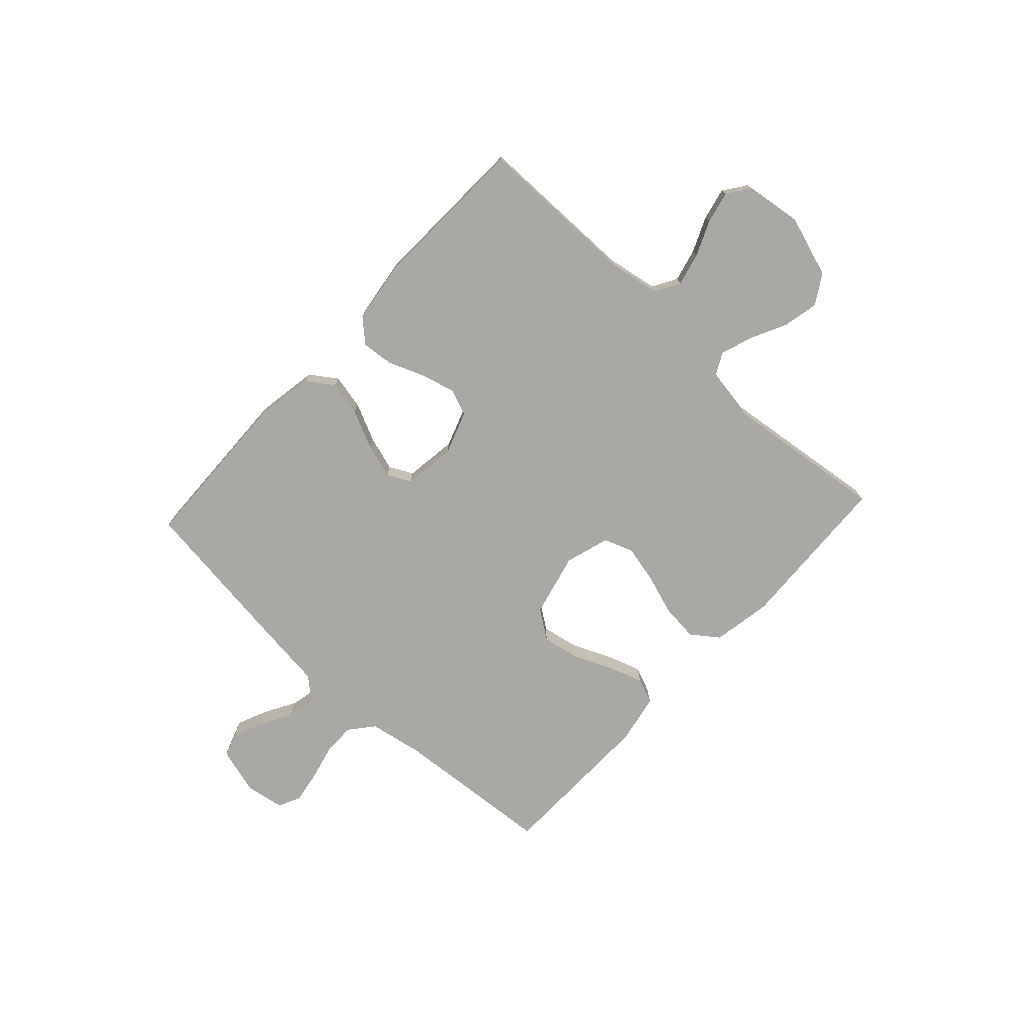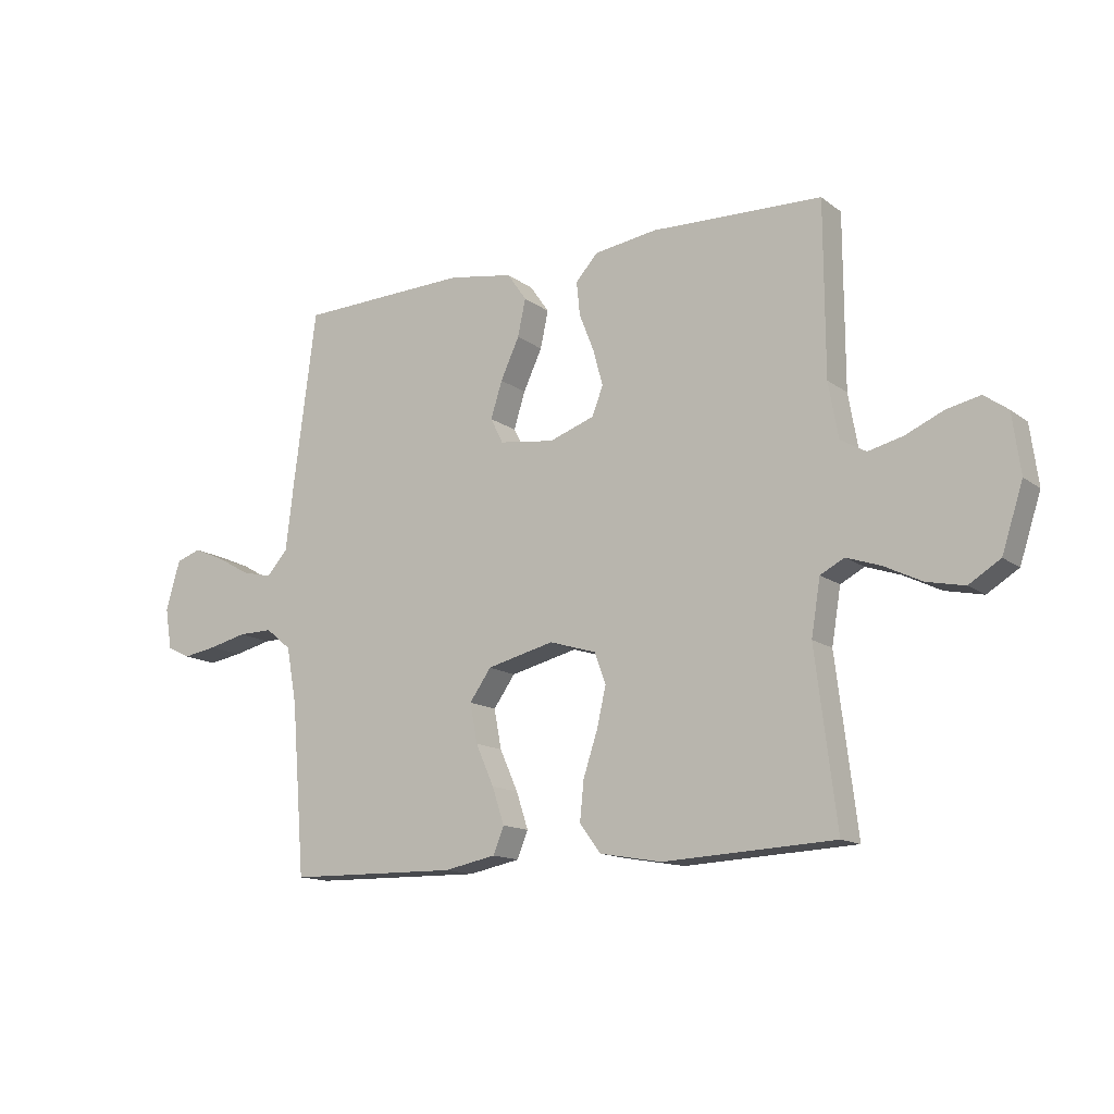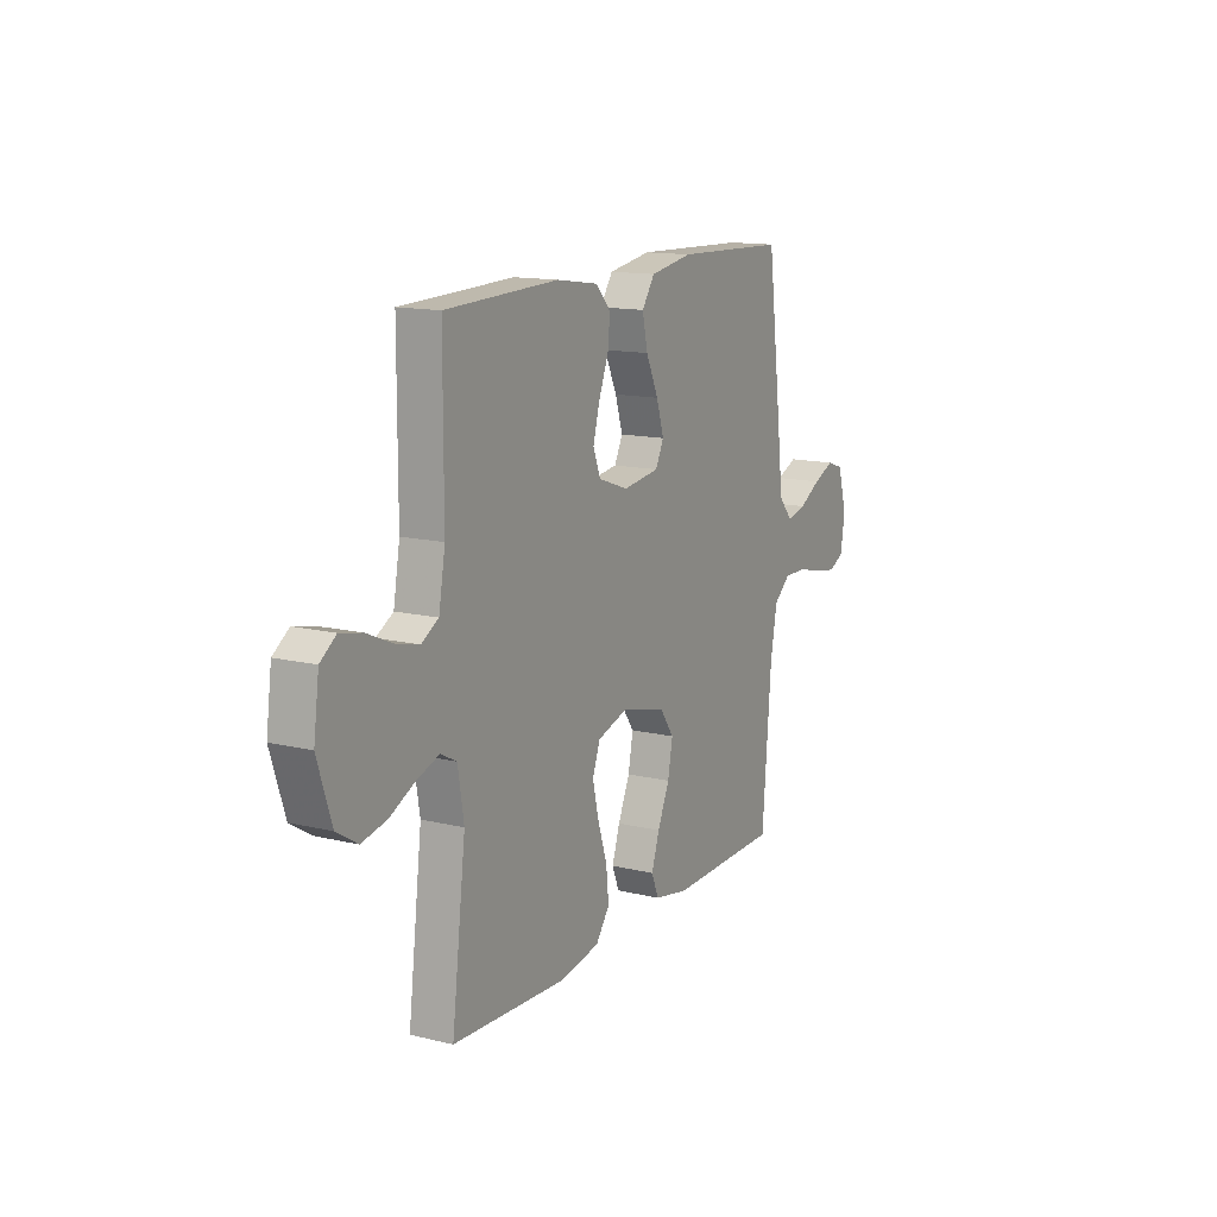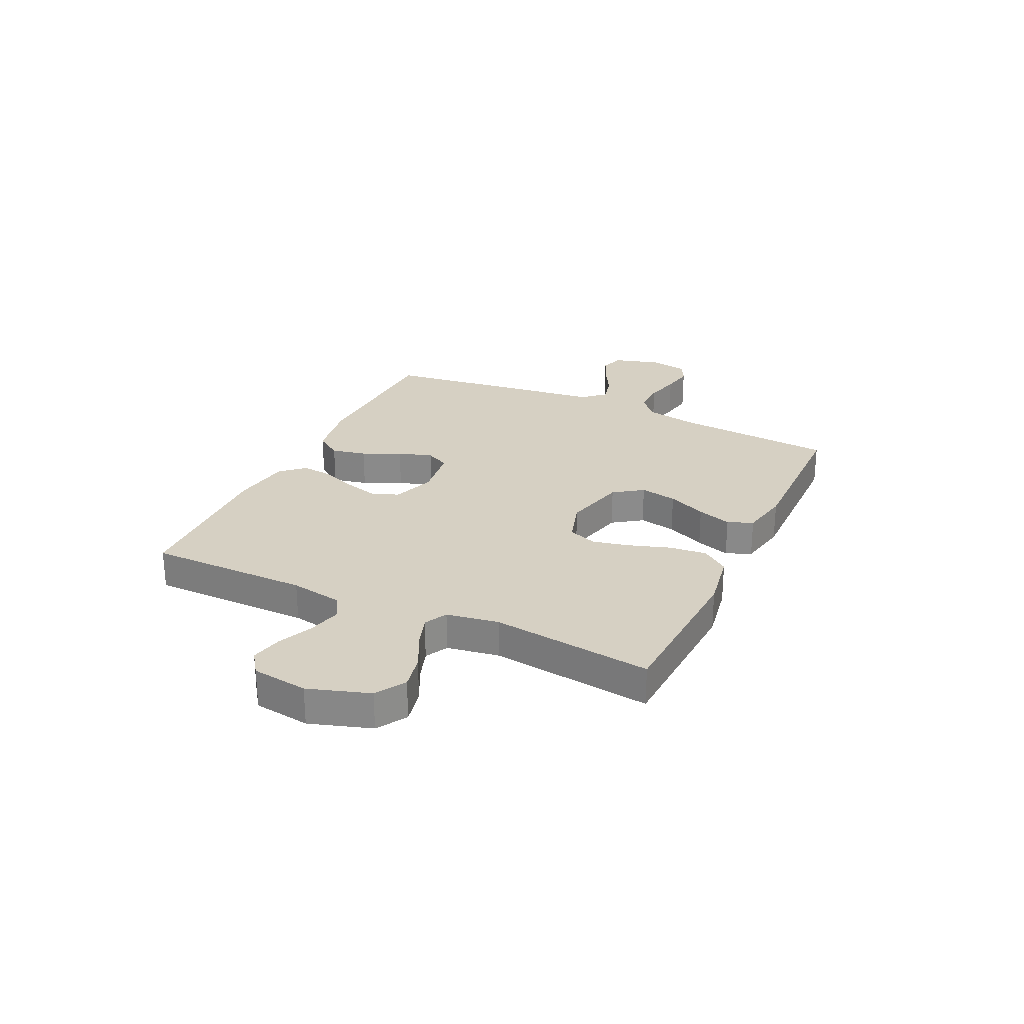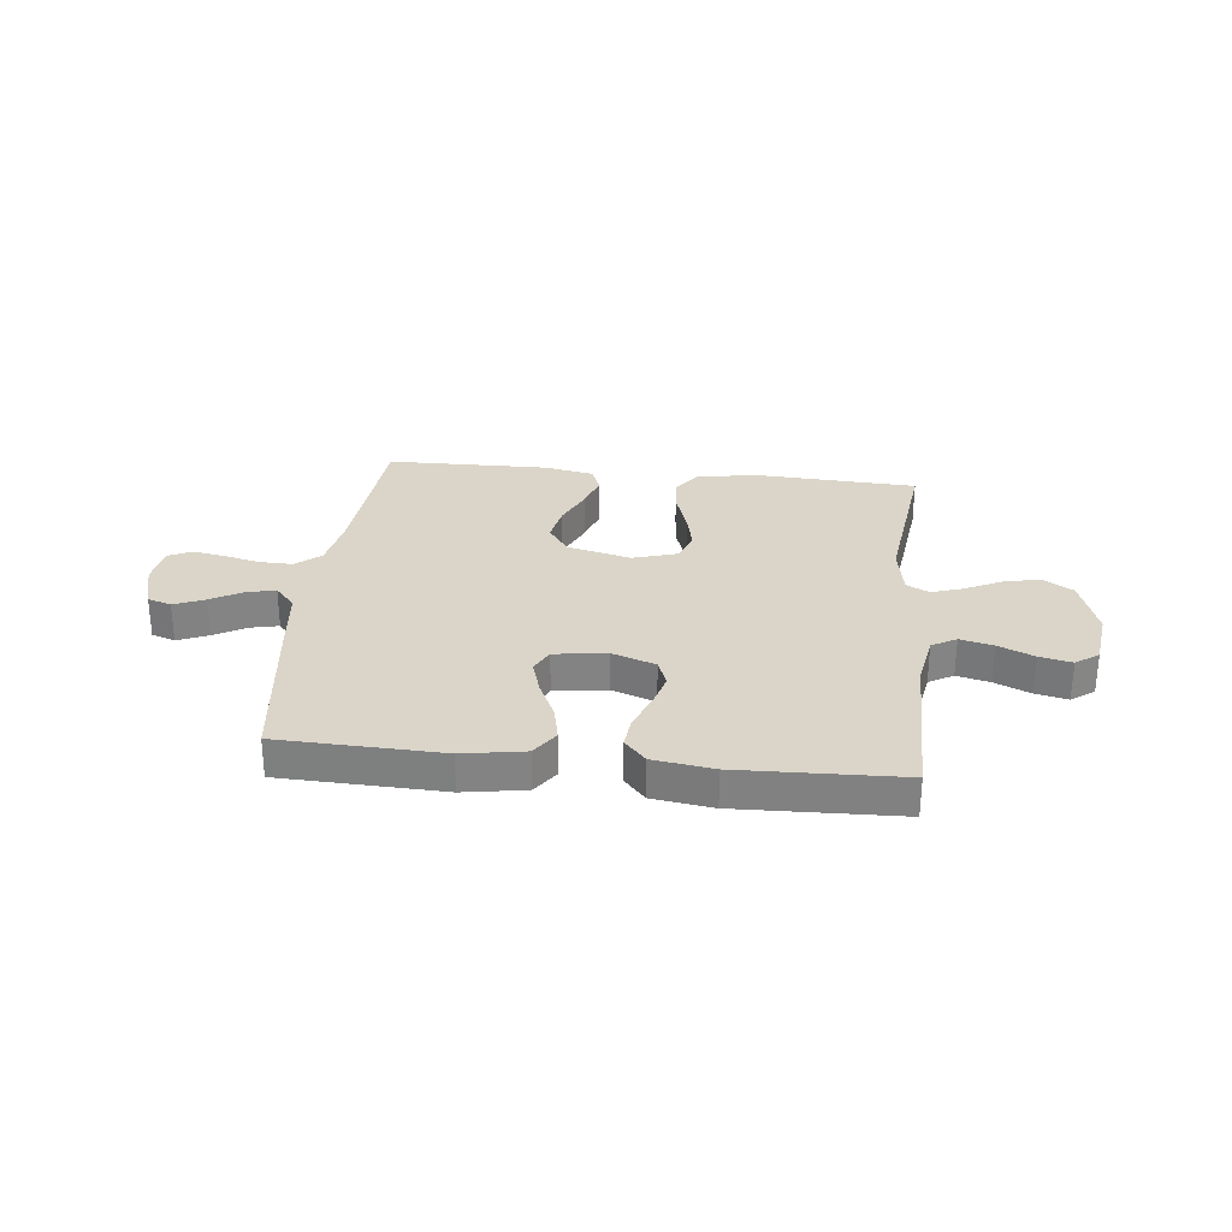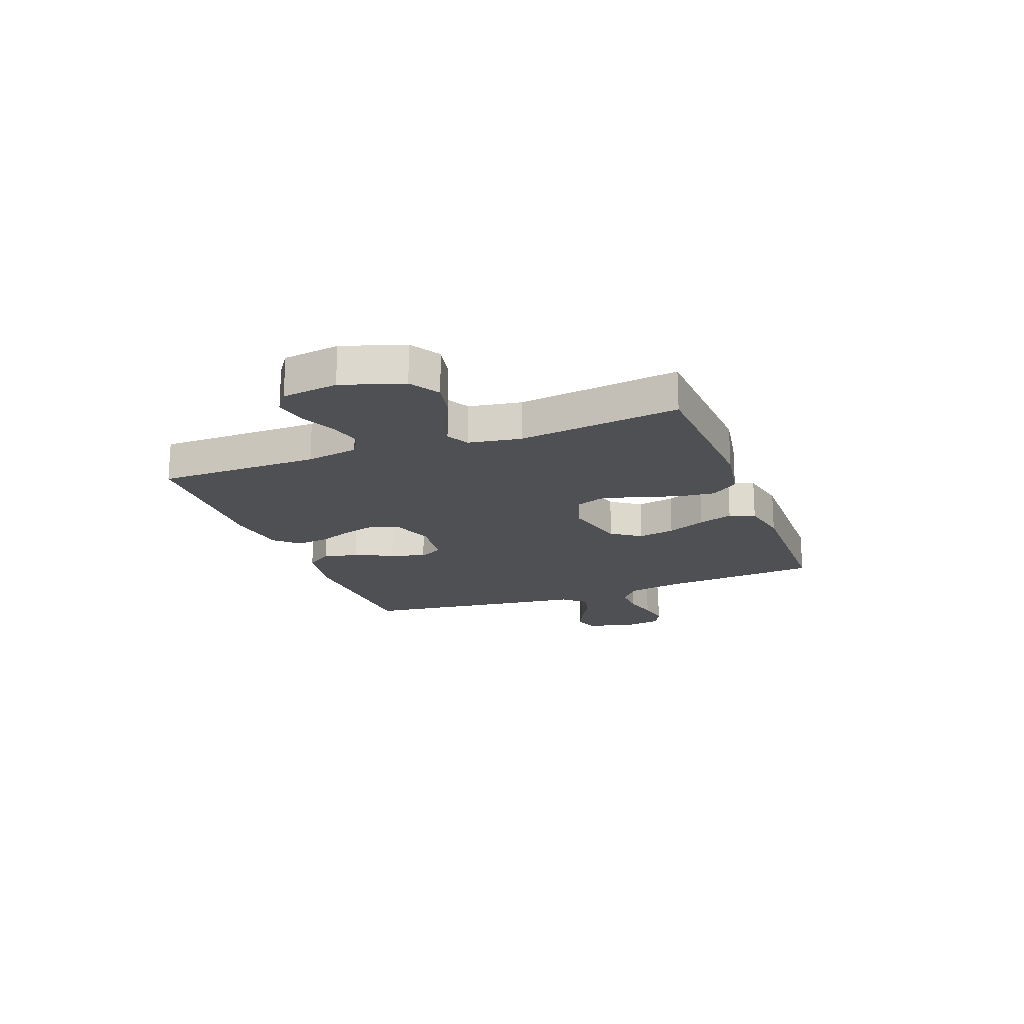
<metadata>
{"format":"obj","ext":"obj","renderer":"f3d","projection":"perspective","resolution":1024,"background":"white","views":[{"elev":-75.1,"azim":47.2,"up":"+Y"},{"elev":-13.8,"azim":32.6,"up":"+Z"},{"elev":13.7,"azim":118.3,"up":"+Z"},{"elev":26.5,"azim":115.3,"up":"+Y"},{"elev":29.1,"azim":6.2,"up":"+Y"},{"elev":-18.6,"azim":110.7,"up":"+Y"}]}
</metadata>
<code>
v -0.5 0.07 -0.5
v -0.524 0.07 -0.2
v -0.542 0.07 -0.102
v -0.587 0.07 -0.065
v -0.648 0.07 -0.066
v -0.714 0.07 -0.082
v -0.774 0.07 -0.092
v -0.815 0.07 -0.072
v -0.827 0.07 0
v -0.802 0.07 0.087
v -0.758 0.07 0.102
v -0.702 0.07 0.078
v -0.644 0.07 0.045
v -0.591 0.07 0.033
v -0.554 0.07 0.075
v -0.539 0.07 0.2
v -0.5 0.07 0.5
v -0.2 0.07 0.51
v -0.086 0.07 0.491
v -0.052 0.07 0.442
v -0.066 0.07 0.377
v -0.099 0.07 0.306
v -0.119 0.07 0.242
v -0.097 0.07 0.198
v 0 0.07 0.185
v 0.08 0.07 0.213
v 0.099 0.07 0.263
v 0.082 0.07 0.326
v 0.056 0.07 0.392
v 0.05 0.07 0.451
v 0.089 0.07 0.494
v 0.2 0.07 0.51
v 0.5 0.07 0.5
v 0.501 0.07 0.2
v 0.518 0.07 0.103
v 0.563 0.07 0.077
v 0.624 0.07 0.092
v 0.69 0.07 0.121
v 0.749 0.07 0.134
v 0.791 0.07 0.104
v 0.805 0.07 0
v 0.768 0.07 -0.114
v 0.713 0.07 -0.148
v 0.647 0.07 -0.134
v 0.58 0.07 -0.101
v 0.521 0.07 -0.081
v 0.479 0.07 -0.103
v 0.463 0.07 -0.2
v 0.5 0.07 -0.5
v 0.2 0.07 -0.515
v 0.091 0.07 -0.496
v 0.054 0.07 -0.446
v 0.061 0.07 -0.377
v 0.086 0.07 -0.301
v 0.102 0.07 -0.231
v 0.082 0.07 -0.177
v 0 0.07 -0.152
v -0.118 0.07 -0.181
v -0.156 0.07 -0.235
v -0.143 0.07 -0.304
v -0.111 0.07 -0.376
v -0.09 0.07 -0.44
v -0.109 0.07 -0.487
v -0.2 0.07 -0.505
v -0.5 0 -0.5
v -0.524 0 -0.2
v -0.542 0 -0.102
v -0.587 0 -0.065
v -0.648 0 -0.066
v -0.714 0 -0.082
v -0.774 0 -0.092
v -0.815 0 -0.072
v -0.827 0 0
v -0.802 0 0.087
v -0.758 0 0.102
v -0.702 0 0.078
v -0.644 0 0.045
v -0.591 0 0.033
v -0.554 0 0.075
v -0.539 0 0.2
v -0.5 0 0.5
v -0.2 0 0.51
v -0.086 0 0.491
v -0.052 0 0.442
v -0.066 0 0.377
v -0.099 0 0.306
v -0.119 0 0.242
v -0.097 0 0.198
v 0 0 0.185
v 0.08 0 0.213
v 0.099 0 0.263
v 0.082 0 0.326
v 0.056 0 0.392
v 0.05 0 0.451
v 0.089 0 0.494
v 0.2 0 0.51
v 0.5 0 0.5
v 0.501 0 0.2
v 0.518 0 0.103
v 0.563 0 0.077
v 0.624 0 0.092
v 0.69 0 0.121
v 0.749 0 0.134
v 0.791 0 0.104
v 0.805 0 0
v 0.768 0 -0.114
v 0.713 0 -0.148
v 0.647 0 -0.134
v 0.58 0 -0.101
v 0.521 0 -0.081
v 0.479 0 -0.103
v 0.463 0 -0.2
v 0.5 0 -0.5
v 0.2 0 -0.515
v 0.091 0 -0.496
v 0.054 0 -0.446
v 0.061 0 -0.377
v 0.086 0 -0.301
v 0.102 0 -0.231
v 0.082 0 -0.177
v 0 0 -0.152
v -0.118 0 -0.181
v -0.156 0 -0.235
v -0.143 0 -0.304
v -0.111 0 -0.376
v -0.09 0 -0.44
v -0.109 0 -0.487
v -0.2 0 -0.505
f 63 64 1 2
f 60 61 62 63
f 59 60 63 2
f 58 59 2 3
f 57 58 3 4
f 51 52 53 54
f 51 54 55
f 48 49 50 51
f 47 48 51 55
f 46 47 55 56
f 42 43 44 45
f 42 45 46
f 41 42 46
f 37 38 39 40
f 36 37 40 41
f 31 32 33 34
f 31 34 35
f 28 29 30 31
f 27 28 31 35
f 26 27 35 36
f 19 20 21 22
f 19 22 23
f 18 19 23
f 15 16 17 18
f 15 18 23
f 14 15 23 24
f 10 11 12 13
f 8 9 10 13
f 8 13 14
f 5 6 7 8
f 5 8 14 24
f 41 46 56 57
f 41 57 4
f 25 26 36 41
f 24 25 41
f 4 5 24 41
f 66 65 128 127
f 127 126 125 124
f 66 127 124 123
f 67 66 123 122
f 68 67 122 121
f 118 117 116 115
f 119 118 115
f 115 114 113 112
f 119 115 112 111
f 120 119 111 110
f 109 108 107 106
f 110 109 106
f 110 106 105
f 104 103 102 101
f 105 104 101 100
f 98 97 96 95
f 99 98 95
f 95 94 93 92
f 99 95 92 91
f 100 99 91 90
f 86 85 84 83
f 87 86 83
f 87 83 82
f 82 81 80 79
f 87 82 79
f 88 87 79 78
f 77 76 75 74
f 77 74 73 72
f 78 77 72
f 72 71 70 69
f 88 78 72 69
f 121 120 110 105
f 68 121 105
f 105 100 90 89
f 105 89 88
f 105 88 69 68
f 1 65 66 2
f 2 66 67 3
f 3 67 68 4
f 4 68 69 5
f 5 69 70 6
f 6 70 71 7
f 7 71 72 8
f 8 72 73 9
f 9 73 74 10
f 10 74 75 11
f 11 75 76 12
f 12 76 77 13
f 13 77 78 14
f 14 78 79 15
f 15 79 80 16
f 16 80 81 17
f 17 81 82 18
f 18 82 83 19
f 19 83 84 20
f 20 84 85 21
f 21 85 86 22
f 22 86 87 23
f 23 87 88 24
f 24 88 89 25
f 25 89 90 26
f 26 90 91 27
f 27 91 92 28
f 28 92 93 29
f 29 93 94 30
f 30 94 95 31
f 31 95 96 32
f 32 96 97 33
f 33 97 98 34
f 34 98 99 35
f 35 99 100 36
f 36 100 101 37
f 37 101 102 38
f 38 102 103 39
f 39 103 104 40
f 40 104 105 41
f 41 105 106 42
f 42 106 107 43
f 43 107 108 44
f 44 108 109 45
f 45 109 110 46
f 46 110 111 47
f 47 111 112 48
f 48 112 113 49
f 49 113 114 50
f 50 114 115 51
f 51 115 116 52
f 52 116 117 53
f 53 117 118 54
f 54 118 119 55
f 55 119 120 56
f 56 120 121 57
f 57 121 122 58
f 58 122 123 59
f 59 123 124 60
f 60 124 125 61
f 61 125 126 62
f 62 126 127 63
f 63 127 128 64
f 64 128 65 1

</code>
